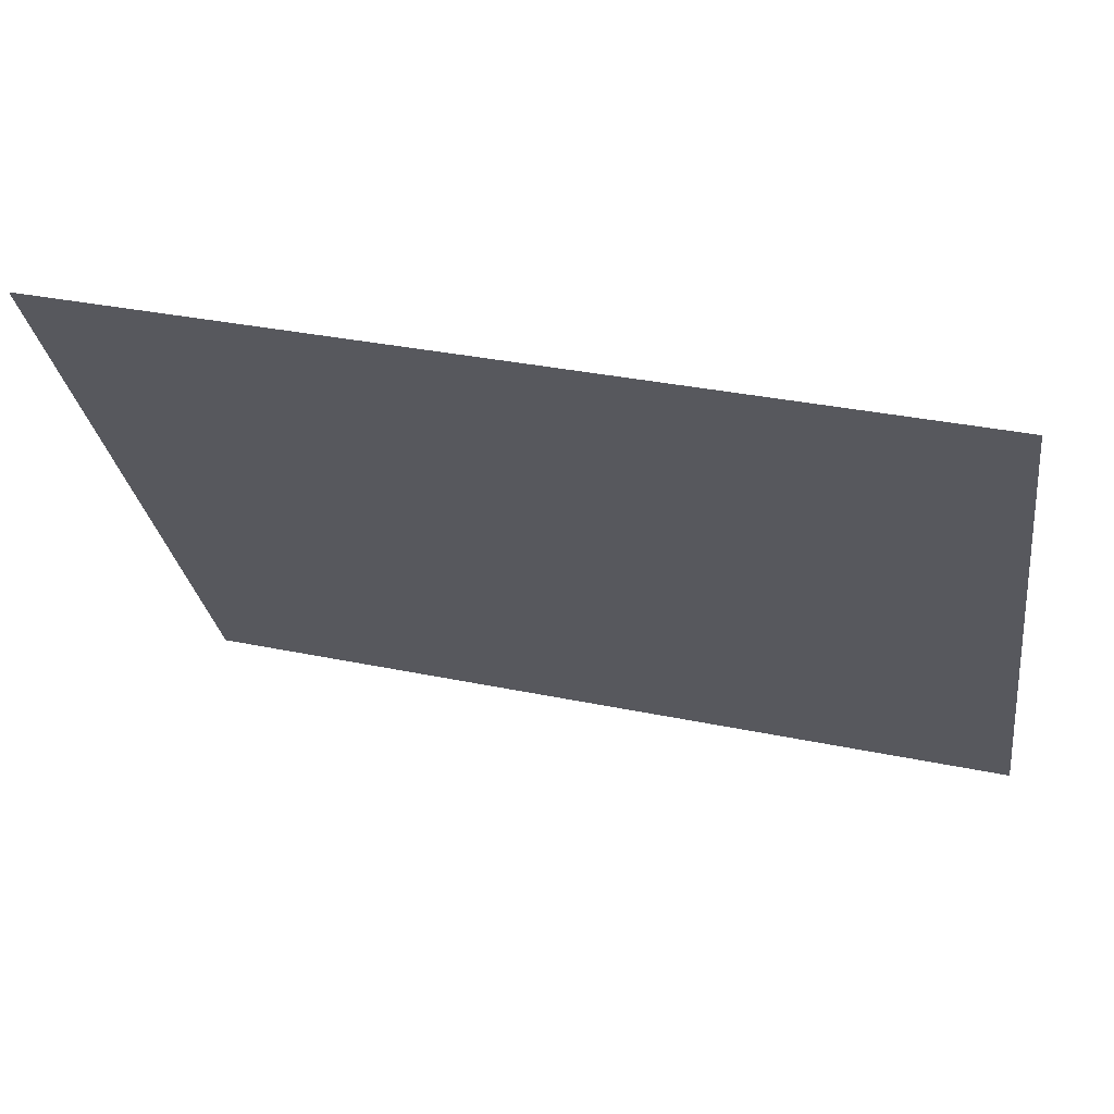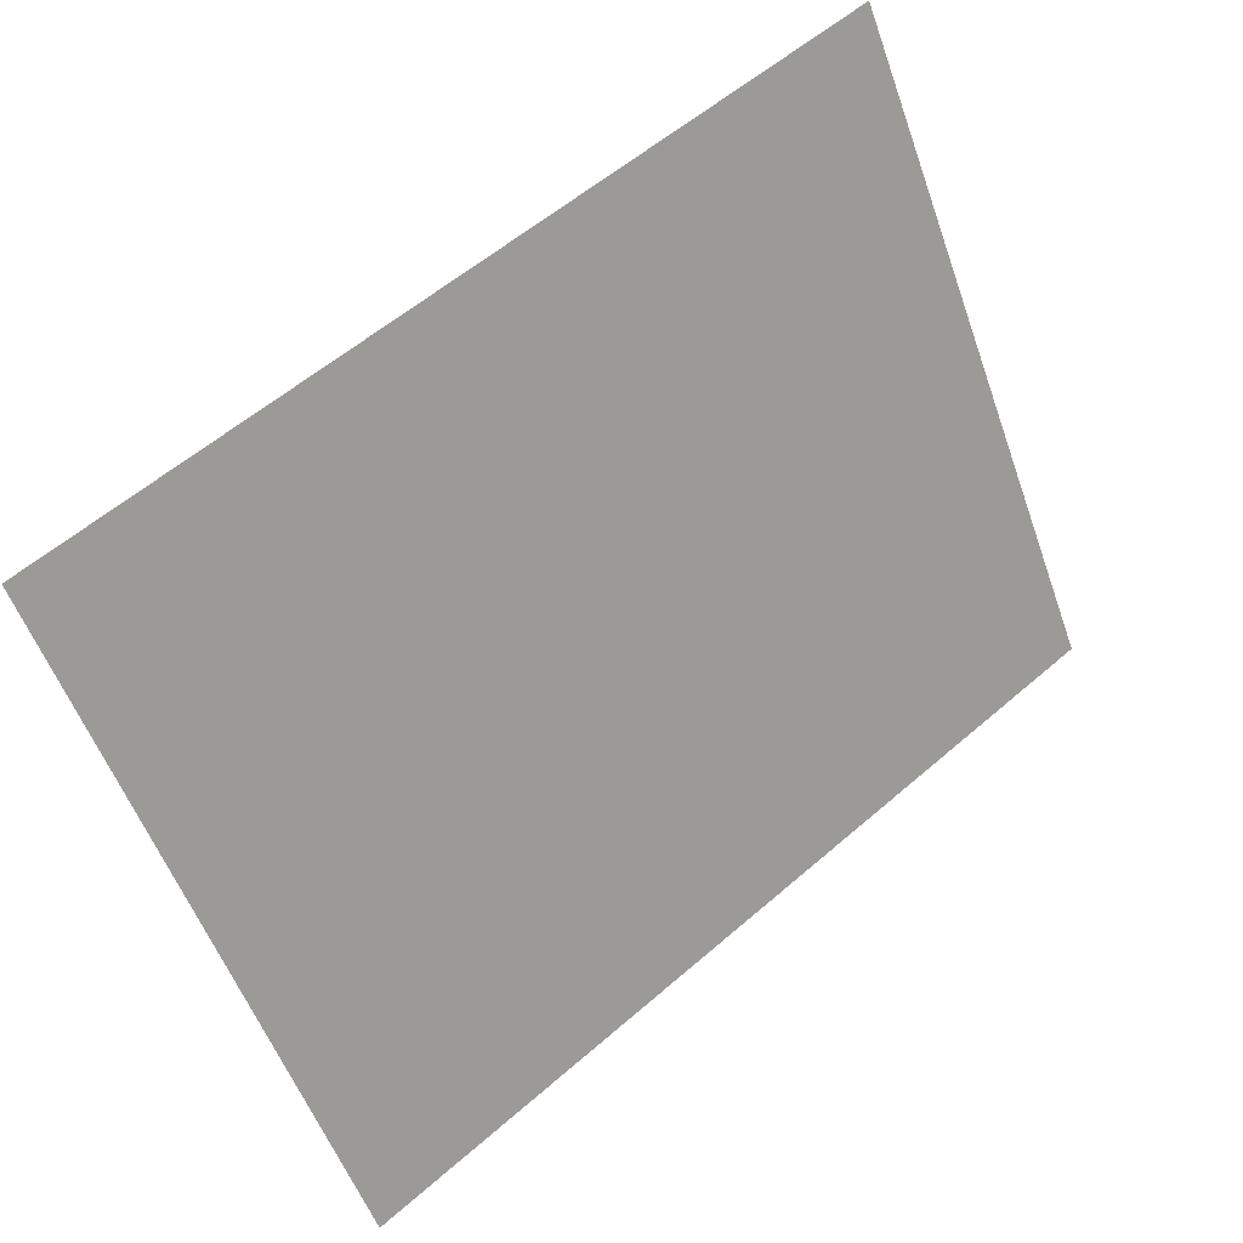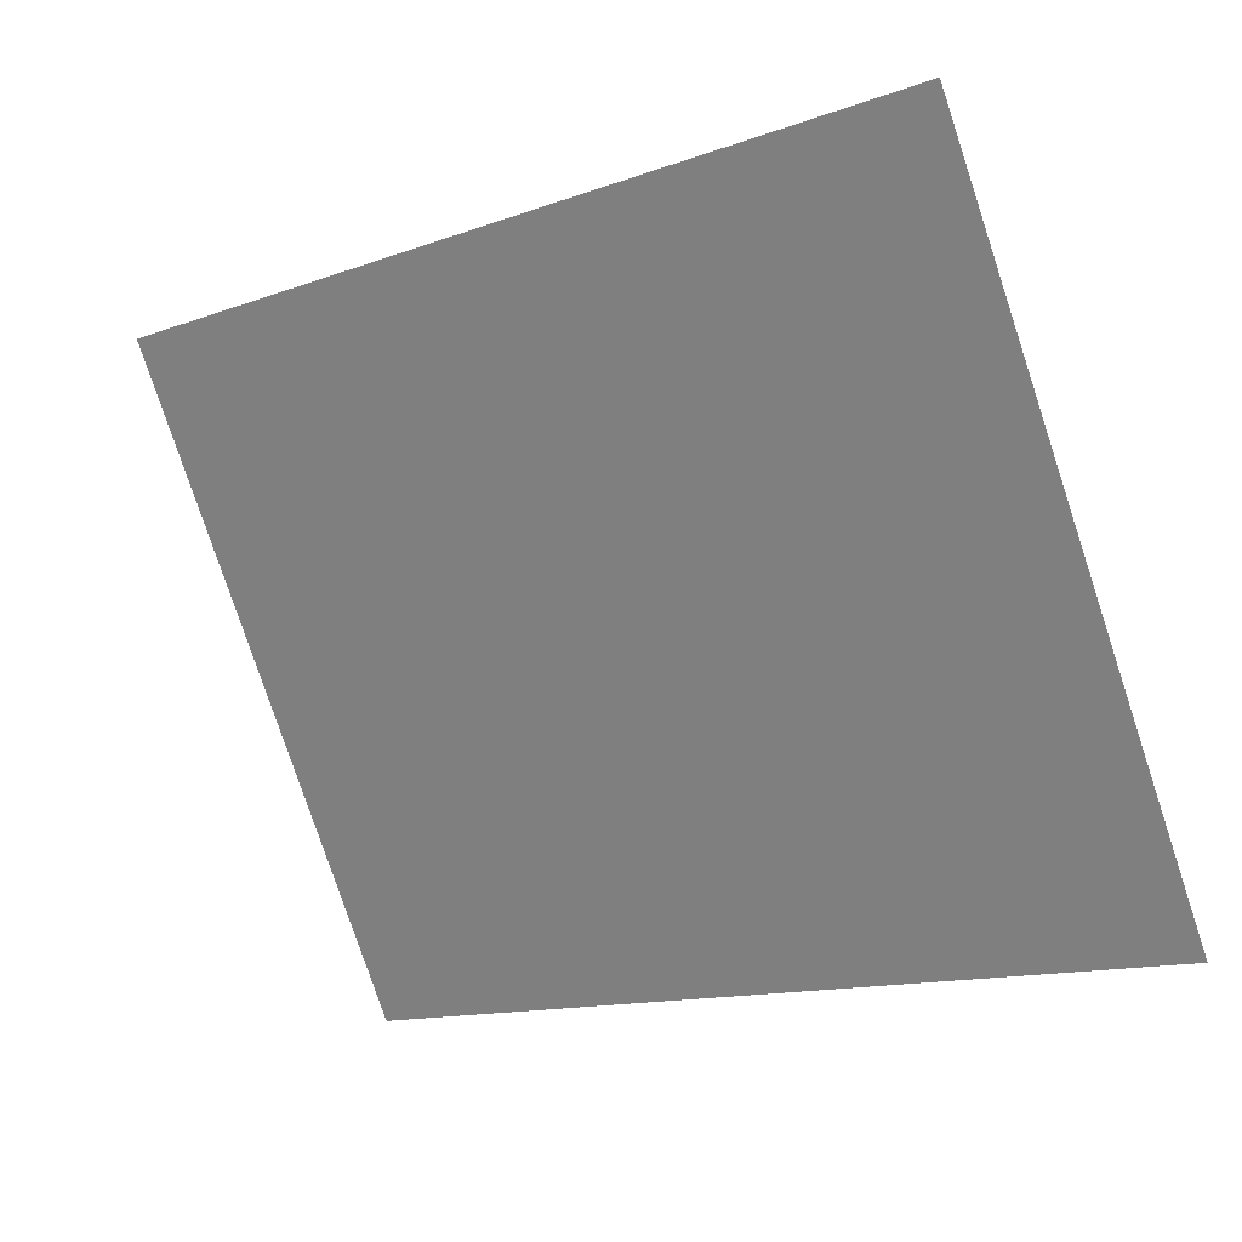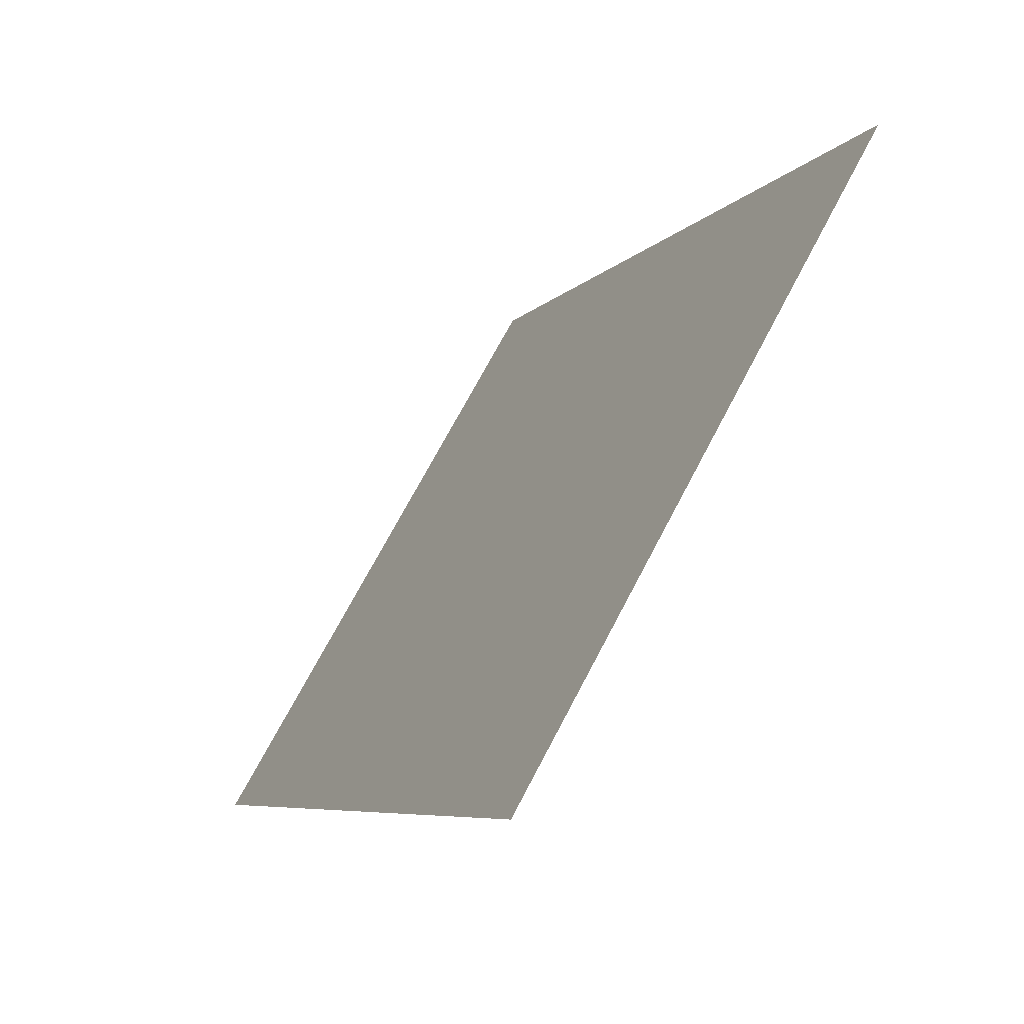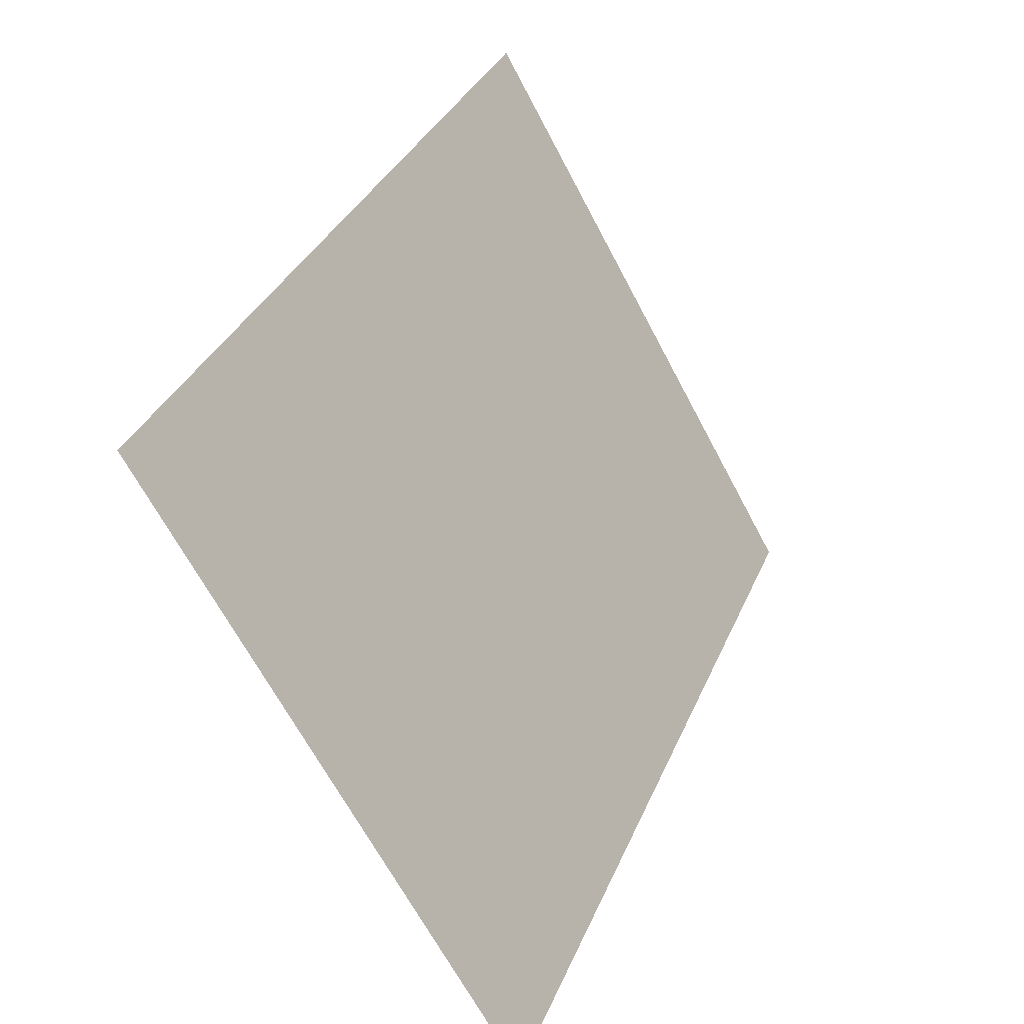
<metadata>
{"format":"obj","ext":"obj","renderer":"f3d","projection":"perspective","resolution":1024,"background":"white","views":[{"elev":33.5,"azim":-164.0,"up":"+Y"},{"elev":57.2,"azim":-42.1,"up":"+Y"},{"elev":-13.5,"azim":-140.9,"up":"+Y"},{"elev":-7.1,"azim":68.3,"up":"+Y"},{"elev":35.0,"azim":-69.0,"up":"+Y"}]}
</metadata>
<code>
v 2.5 1.417 -0.8182
v 2.262 1.732 -1
v 2.262 1.417 -0.8182
v -2.262 1.417 -0.8182
v -2.5 1.732 -1
v -2.5 1.417 -0.8182
v -2.024 1.417 -0.8182
v -2.262 1.732 -1
v -1.786 1.417 -0.8182
v -2.024 1.732 -1
v -1.548 1.417 -0.8182
v -1.786 1.732 -1
v -1.31 1.417 -0.8182
v -1.548 1.732 -1
v -1.071 1.417 -0.8182
v -1.31 1.732 -1
v -0.8333 1.417 -0.8182
v -1.071 1.732 -1
v -0.5952 1.417 -0.8182
v -0.8333 1.732 -1
v -0.3571 1.417 -0.8182
v -0.5952 1.732 -1
v -0.119 1.417 -0.8182
v -0.3571 1.732 -1
v 0.119 1.417 -0.8182
v -0.119 1.732 -1
v 0.3571 1.417 -0.8182
v 0.119 1.732 -1
v 0.5952 1.417 -0.8182
v 0.3571 1.732 -1
v 0.8333 1.417 -0.8182
v 0.5952 1.732 -1
v 1.071 1.417 -0.8182
v 0.8333 1.732 -1
v 1.31 1.417 -0.8182
v 1.071 1.732 -1
v 1.548 1.417 -0.8182
v 1.31 1.732 -1
v 1.786 1.417 -0.8182
v 1.548 1.732 -1
v 2.024 1.417 -0.8182
v 1.786 1.732 -1
v 2.024 1.732 -1
v 2.262 -1.732 1
v 2.024 -1.417 0.8182
v 2.024 -1.732 1
v 2.262 -1.417 0.8182
v 2.024 -1.102 0.6364
v 2.262 -1.102 0.6364
v 2.024 -0.7873 0.4545
v 2.262 -0.7873 0.4545
v 2.024 -0.4724 0.2727
v 2.262 -0.4724 0.2727
v 2.024 -0.1575 0.09091
v 2.262 -0.1575 0.09091
v 2.024 0.1575 -0.09091
v 2.262 0.1575 -0.09091
v 2.024 0.4724 -0.2727
v 2.262 0.4724 -0.2727
v 2.024 0.7873 -0.4545
v 2.262 0.7873 -0.4545
v 2.024 1.102 -0.6364
v 2.262 1.102 -0.6364
v 1.786 -1.417 0.8182
v 1.786 -1.732 1
v 1.786 -1.102 0.6364
v 1.786 -0.7873 0.4545
v 1.786 -0.4724 0.2727
v 1.786 -0.1575 0.09091
v 1.786 0.1575 -0.09091
v 1.786 0.4724 -0.2727
v 1.786 0.7873 -0.4545
v 1.786 1.102 -0.6364
v 1.548 -1.417 0.8182
v 1.548 -1.732 1
v 1.548 -1.102 0.6364
v 1.548 -0.7873 0.4545
v 1.548 -0.4724 0.2727
v 1.548 -0.1575 0.09091
v 1.548 0.1575 -0.09091
v 1.548 0.4724 -0.2727
v 1.548 0.7873 -0.4545
v 1.548 1.102 -0.6364
v 1.31 -1.417 0.8182
v 1.31 -1.732 1
v 1.31 -1.102 0.6364
v 1.31 -0.7873 0.4545
v 1.31 -0.4724 0.2727
v 1.31 -0.1575 0.09091
v 1.31 0.1575 -0.09091
v 1.31 0.4724 -0.2727
v 1.31 0.7873 -0.4545
v 1.31 1.102 -0.6364
v 1.071 -1.417 0.8182
v 1.071 -1.732 1
v 1.071 -1.102 0.6364
v 1.071 -0.7873 0.4545
v 1.071 -0.4724 0.2727
v 1.071 -0.1575 0.09091
v 1.071 0.1575 -0.09091
v 1.071 0.4724 -0.2727
v 1.071 0.7873 -0.4545
v 1.071 1.102 -0.6364
v 0.8333 -1.417 0.8182
v 0.8333 -1.732 1
v 0.8333 -1.102 0.6364
v 0.8333 -0.7873 0.4545
v 0.8333 -0.4724 0.2727
v 0.8333 -0.1575 0.09091
v 0.8333 0.1575 -0.09091
v 0.8333 0.4724 -0.2727
v 0.8333 0.7873 -0.4545
v 0.8333 1.102 -0.6364
v 0.5952 -1.417 0.8182
v 0.5952 -1.732 1
v 0.5952 -1.102 0.6364
v 0.5952 -0.7873 0.4545
v 0.5952 -0.4724 0.2727
v 0.5952 -0.1575 0.09091
v 0.5952 0.1575 -0.09091
v 0.5952 0.4724 -0.2727
v 0.5952 0.7873 -0.4545
v 0.5952 1.102 -0.6364
v 0.3571 -1.417 0.8182
v 0.3571 -1.732 1
v 0.3571 -1.102 0.6364
v 0.3571 -0.7873 0.4545
v 0.3571 -0.4724 0.2727
v 0.3571 -0.1575 0.09091
v 0.3571 0.1575 -0.09091
v 0.3571 0.4724 -0.2727
v 0.3571 0.7873 -0.4545
v 0.3571 1.102 -0.6364
v 0.119 -1.417 0.8182
v 0.119 -1.732 1
v 0.119 -1.102 0.6364
v 0.119 -0.7873 0.4545
v 0.119 -0.4724 0.2727
v 0.119 -0.1575 0.09091
v 0.119 0.1575 -0.09091
v 0.119 0.4724 -0.2727
v 0.119 0.7873 -0.4545
v 0.119 1.102 -0.6364
v -0.119 -1.417 0.8182
v -0.119 -1.732 1
v -0.119 -1.102 0.6364
v -0.119 -0.7873 0.4545
v -0.119 -0.4724 0.2727
v -0.119 -0.1575 0.09091
v -0.119 0.1575 -0.09091
v -0.119 0.4724 -0.2727
v -0.119 0.7873 -0.4545
v -0.119 1.102 -0.6364
v -0.3571 -1.417 0.8182
v -0.3571 -1.732 1
v -0.3571 -1.102 0.6364
v -0.3571 -0.7873 0.4545
v -0.3571 -0.4724 0.2727
v -0.3571 -0.1575 0.09091
v -0.3571 0.1575 -0.09091
v -0.3571 0.4724 -0.2727
v -0.3571 0.7873 -0.4545
v -0.3571 1.102 -0.6364
v -0.5952 -1.417 0.8182
v -0.5952 -1.732 1
v -0.5952 -1.102 0.6364
v -0.5952 -0.7873 0.4545
v -0.5952 -0.4724 0.2727
v -0.5952 -0.1575 0.09091
v -0.5952 0.1575 -0.09091
v -0.5952 0.4724 -0.2727
v -0.5952 0.7873 -0.4545
v -0.5952 1.102 -0.6364
v -0.8333 -1.417 0.8182
v -0.8333 -1.732 1
v -0.8333 -1.102 0.6364
v -0.8333 -0.7873 0.4545
v -0.8333 -0.4724 0.2727
v -0.8333 -0.1575 0.09091
v -0.8333 0.1575 -0.09091
v -0.8333 0.4724 -0.2727
v -0.8333 0.7873 -0.4545
v -0.8333 1.102 -0.6364
v -1.071 -1.417 0.8182
v -1.071 -1.732 1
v -1.071 -1.102 0.6364
v -1.071 -0.7873 0.4545
v -1.071 -0.4724 0.2727
v -1.071 -0.1575 0.09091
v -1.071 0.1575 -0.09091
v -1.071 0.4724 -0.2727
v -1.071 0.7873 -0.4545
v -1.071 1.102 -0.6364
v -1.31 -1.417 0.8182
v -1.31 -1.732 1
v -1.31 -1.102 0.6364
v -1.31 -0.7873 0.4545
v -1.31 -0.4724 0.2727
v -1.31 -0.1575 0.09091
v -1.31 0.1575 -0.09091
v -1.31 0.4724 -0.2727
v -1.31 0.7873 -0.4545
v -1.31 1.102 -0.6364
v -1.548 -1.417 0.8182
v -1.548 -1.732 1
v -1.548 -1.102 0.6364
v -1.548 -0.7873 0.4545
v -1.548 -0.4724 0.2727
v -1.548 -0.1575 0.09091
v -1.548 0.1575 -0.09091
v -1.548 0.4724 -0.2727
v -1.548 0.7873 -0.4545
v -1.548 1.102 -0.6364
v -1.786 -1.417 0.8182
v -1.786 -1.732 1
v -1.786 -1.102 0.6364
v -1.786 -0.7873 0.4545
v -1.786 -0.4724 0.2727
v -1.786 -0.1575 0.09091
v -1.786 0.1575 -0.09091
v -1.786 0.4724 -0.2727
v -1.786 0.7873 -0.4545
v -1.786 1.102 -0.6364
v -2.024 -1.417 0.8182
v -2.024 -1.732 1
v -2.024 -1.102 0.6364
v -2.024 -0.7873 0.4545
v -2.024 -0.4724 0.2727
v -2.024 -0.1575 0.09091
v -2.024 0.1575 -0.09091
v -2.024 0.4724 -0.2727
v -2.024 0.7873 -0.4545
v -2.024 1.102 -0.6364
v -2.262 -1.417 0.8182
v -2.262 -1.732 1
v -2.262 -1.102 0.6364
v -2.262 -0.7873 0.4545
v -2.262 -0.4724 0.2727
v -2.262 -0.1575 0.09091
v -2.262 0.1575 -0.09091
v -2.262 0.4724 -0.2727
v -2.262 0.7873 -0.4545
v -2.262 1.102 -0.6364
v -2.5 -1.417 0.8182
v -2.5 -1.732 1
v -2.5 -1.102 0.6364
v -2.5 -0.7873 0.4545
v -2.5 -0.4724 0.2727
v -2.5 -0.1575 0.09091
v -2.5 0.1575 -0.09091
v -2.5 0.4724 -0.2727
v -2.5 0.7873 -0.4545
v -2.5 1.102 -0.6364
v 2.5 -1.732 1
v 2.5 -1.417 0.8182
v 2.5 -1.102 0.6364
v 2.5 -0.7873 0.4545
v 2.5 -0.4724 0.2727
v 2.5 -0.1575 0.09091
v 2.5 0.1575 -0.09091
v 2.5 0.4724 -0.2727
v 2.5 0.7873 -0.4545
v 2.5 1.102 -0.6364
v 2.5 1.732 -1
f 1 2 3
f 4 5 6
f 7 8 4
f 9 10 7
f 11 12 9
f 13 14 11
f 15 16 13
f 17 18 15
f 19 20 17
f 21 22 19
f 23 24 21
f 25 26 23
f 27 28 25
f 29 30 27
f 31 32 29
f 33 34 31
f 35 36 33
f 37 38 35
f 39 40 37
f 41 42 39
f 3 43 41
f 44 45 46
f 47 48 45
f 49 50 48
f 51 52 50
f 53 54 52
f 55 56 54
f 57 58 56
f 59 60 58
f 61 62 60
f 63 41 62
f 46 64 65
f 45 66 64
f 48 67 66
f 50 68 67
f 52 69 68
f 54 70 69
f 56 71 70
f 58 72 71
f 60 73 72
f 62 39 73
f 65 74 75
f 64 76 74
f 66 77 76
f 67 78 77
f 68 79 78
f 69 80 79
f 70 81 80
f 71 82 81
f 72 83 82
f 73 37 83
f 75 84 85
f 74 86 84
f 76 87 86
f 77 88 87
f 78 89 88
f 79 90 89
f 80 91 90
f 81 92 91
f 82 93 92
f 83 35 93
f 85 94 95
f 84 96 94
f 86 97 96
f 87 98 97
f 88 99 98
f 89 100 99
f 90 101 100
f 91 102 101
f 92 103 102
f 93 33 103
f 95 104 105
f 94 106 104
f 96 107 106
f 97 108 107
f 98 109 108
f 99 110 109
f 100 111 110
f 101 112 111
f 102 113 112
f 103 31 113
f 105 114 115
f 104 116 114
f 106 117 116
f 107 118 117
f 108 119 118
f 109 120 119
f 110 121 120
f 111 122 121
f 112 123 122
f 113 29 123
f 115 124 125
f 114 126 124
f 116 127 126
f 117 128 127
f 118 129 128
f 119 130 129
f 120 131 130
f 121 132 131
f 122 133 132
f 123 27 133
f 125 134 135
f 124 136 134
f 126 137 136
f 127 138 137
f 128 139 138
f 139 129 140
f 130 141 140
f 131 142 141
f 132 143 142
f 133 25 143
f 135 144 145
f 134 146 144
f 136 147 146
f 137 148 147
f 138 149 148
f 139 150 149
f 140 151 150
f 141 152 151
f 142 153 152
f 143 23 153
f 145 154 155
f 144 156 154
f 146 157 156
f 147 158 157
f 148 159 158
f 149 160 159
f 150 161 160
f 151 162 161
f 152 163 162
f 153 21 163
f 155 164 165
f 154 166 164
f 156 167 166
f 157 168 167
f 158 169 168
f 159 170 169
f 160 171 170
f 161 172 171
f 162 173 172
f 163 19 173
f 165 174 175
f 164 176 174
f 166 177 176
f 167 178 177
f 168 179 178
f 169 180 179
f 170 181 180
f 171 182 181
f 172 183 182
f 173 17 183
f 175 184 185
f 174 186 184
f 176 187 186
f 177 188 187
f 178 189 188
f 179 190 189
f 180 191 190
f 181 192 191
f 182 193 192
f 183 15 193
f 185 194 195
f 184 196 194
f 186 197 196
f 187 198 197
f 188 199 198
f 189 200 199
f 190 201 200
f 191 202 201
f 192 203 202
f 193 13 203
f 195 204 205
f 194 206 204
f 196 207 206
f 197 208 207
f 198 209 208
f 199 210 209
f 200 211 210
f 201 212 211
f 202 213 212
f 203 11 213
f 205 214 215
f 204 216 214
f 206 217 216
f 207 218 217
f 208 219 218
f 209 220 219
f 210 221 220
f 211 222 221
f 212 223 222
f 213 9 223
f 215 224 225
f 214 226 224
f 216 227 226
f 217 228 227
f 218 229 228
f 219 230 229
f 220 231 230
f 221 232 231
f 222 233 232
f 223 7 233
f 225 234 235
f 224 236 234
f 226 237 236
f 227 238 237
f 228 239 238
f 229 240 239
f 230 241 240
f 231 242 241
f 232 243 242
f 233 4 243
f 235 244 245
f 234 246 244
f 236 247 246
f 237 248 247
f 238 249 248
f 239 250 249
f 240 251 250
f 241 252 251
f 242 253 252
f 243 6 253
f 254 47 44
f 255 49 47
f 256 51 49
f 257 53 51
f 258 55 53
f 259 57 55
f 260 59 57
f 261 61 59
f 262 63 61
f 263 3 63
f 1 264 2
f 4 8 5
f 7 10 8
f 9 12 10
f 11 14 12
f 13 16 14
f 15 18 16
f 17 20 18
f 19 22 20
f 21 24 22
f 23 26 24
f 25 28 26
f 27 30 28
f 29 32 30
f 31 34 32
f 33 36 34
f 35 38 36
f 37 40 38
f 39 42 40
f 41 43 42
f 3 2 43
f 44 47 45
f 47 49 48
f 49 51 50
f 51 53 52
f 53 55 54
f 55 57 56
f 57 59 58
f 59 61 60
f 61 63 62
f 63 3 41
f 46 45 64
f 45 48 66
f 48 50 67
f 50 52 68
f 52 54 69
f 54 56 70
f 56 58 71
f 58 60 72
f 60 62 73
f 62 41 39
f 65 64 74
f 64 66 76
f 66 67 77
f 67 68 78
f 68 69 79
f 69 70 80
f 70 71 81
f 71 72 82
f 72 73 83
f 73 39 37
f 75 74 84
f 74 76 86
f 76 77 87
f 77 78 88
f 78 79 89
f 79 80 90
f 80 81 91
f 81 82 92
f 82 83 93
f 83 37 35
f 85 84 94
f 84 86 96
f 86 87 97
f 87 88 98
f 88 89 99
f 89 90 100
f 90 91 101
f 91 92 102
f 92 93 103
f 93 35 33
f 95 94 104
f 94 96 106
f 96 97 107
f 97 98 108
f 98 99 109
f 99 100 110
f 100 101 111
f 101 102 112
f 102 103 113
f 103 33 31
f 105 104 114
f 104 106 116
f 106 107 117
f 107 108 118
f 108 109 119
f 109 110 120
f 110 111 121
f 111 112 122
f 112 113 123
f 113 31 29
f 115 114 124
f 114 116 126
f 116 117 127
f 117 118 128
f 118 119 129
f 119 120 130
f 120 121 131
f 121 122 132
f 122 123 133
f 123 29 27
f 125 124 134
f 124 126 136
f 126 127 137
f 127 128 138
f 128 129 139
f 130 131 141
f 131 132 142
f 132 133 143
f 133 27 25
f 135 134 144
f 134 136 146
f 136 137 147
f 137 138 148
f 138 139 149
f 139 140 150
f 140 141 151
f 141 142 152
f 142 143 153
f 143 25 23
f 145 144 154
f 144 146 156
f 146 147 157
f 147 148 158
f 148 149 159
f 149 150 160
f 150 151 161
f 151 152 162
f 152 153 163
f 153 23 21
f 155 154 164
f 154 156 166
f 156 157 167
f 157 158 168
f 158 159 169
f 159 160 170
f 160 161 171
f 161 162 172
f 162 163 173
f 163 21 19
f 165 164 174
f 164 166 176
f 166 167 177
f 167 168 178
f 168 169 179
f 169 170 180
f 170 171 181
f 171 172 182
f 172 173 183
f 173 19 17
f 175 174 184
f 174 176 186
f 176 177 187
f 177 178 188
f 178 179 189
f 179 180 190
f 180 181 191
f 181 182 192
f 182 183 193
f 183 17 15
f 185 184 194
f 184 186 196
f 186 187 197
f 187 188 198
f 188 189 199
f 189 190 200
f 190 191 201
f 191 192 202
f 192 193 203
f 193 15 13
f 195 194 204
f 194 196 206
f 196 197 207
f 197 198 208
f 198 199 209
f 199 200 210
f 200 201 211
f 201 202 212
f 202 203 213
f 203 13 11
f 205 204 214
f 204 206 216
f 206 207 217
f 207 208 218
f 208 209 219
f 209 210 220
f 210 211 221
f 211 212 222
f 212 213 223
f 213 11 9
f 215 214 224
f 214 216 226
f 216 217 227
f 217 218 228
f 218 219 229
f 219 220 230
f 220 221 231
f 221 222 232
f 222 223 233
f 223 9 7
f 225 224 234
f 224 226 236
f 226 227 237
f 227 228 238
f 228 229 239
f 229 230 240
f 230 231 241
f 231 232 242
f 232 233 243
f 233 7 4
f 235 234 244
f 234 236 246
f 236 237 247
f 237 238 248
f 238 239 249
f 239 240 250
f 240 241 251
f 241 242 252
f 242 243 253
f 243 4 6
f 254 255 47
f 255 256 49
f 256 257 51
f 257 258 53
f 258 259 55
f 259 260 57
f 260 261 59
f 261 262 61
f 262 263 63
f 263 1 3
f 129 130 140

</code>
